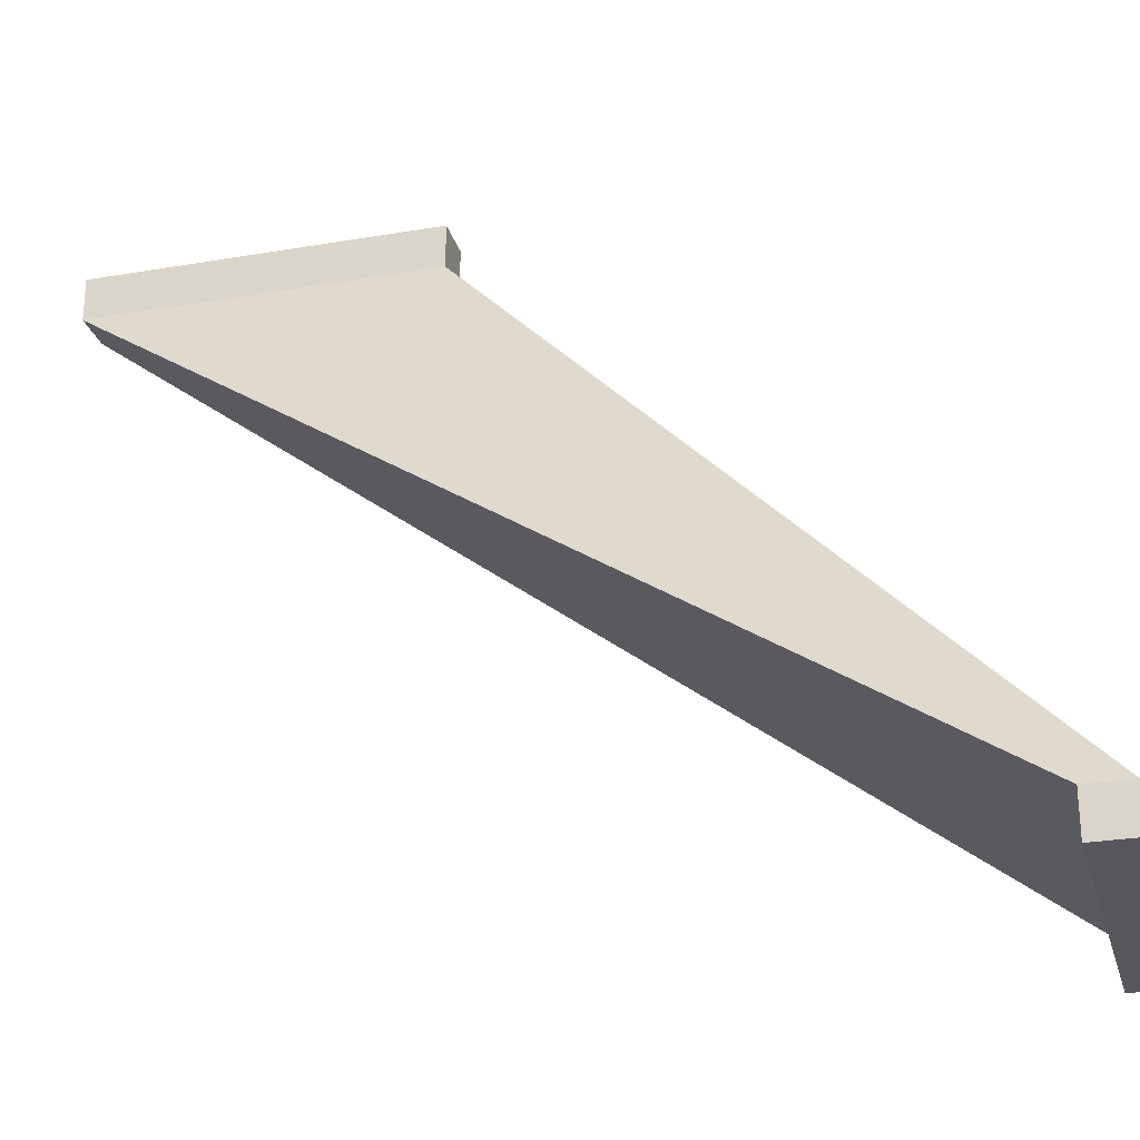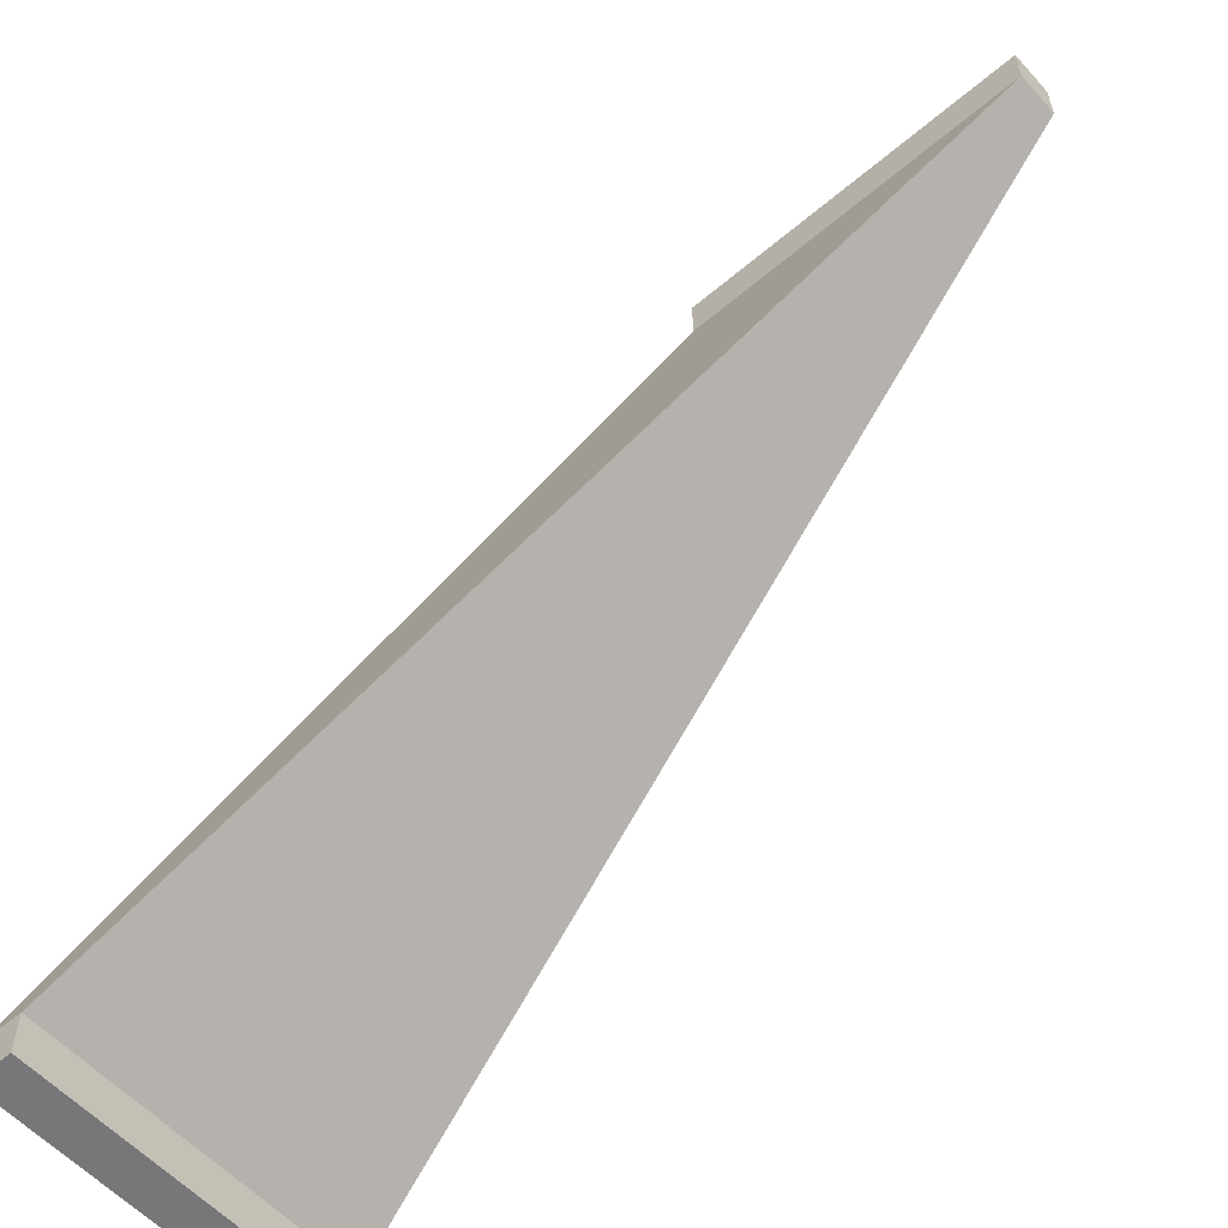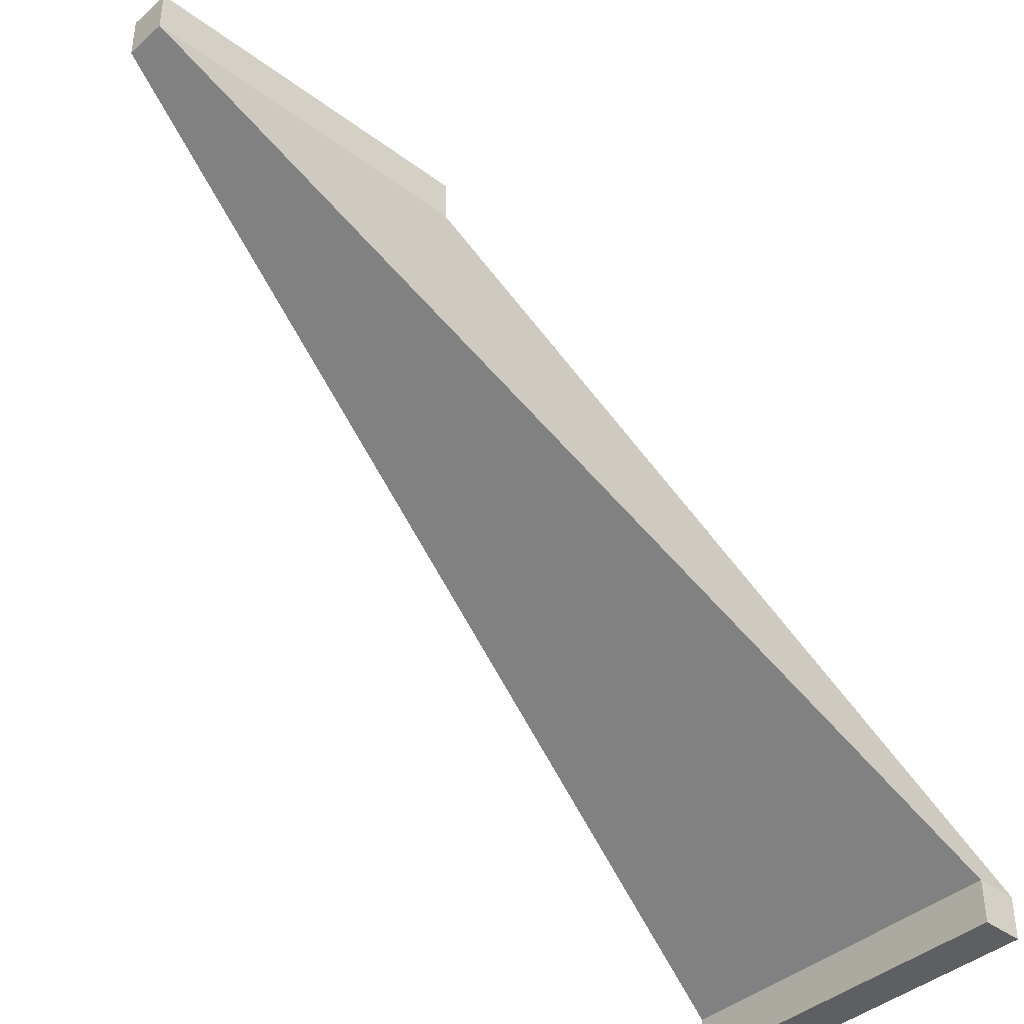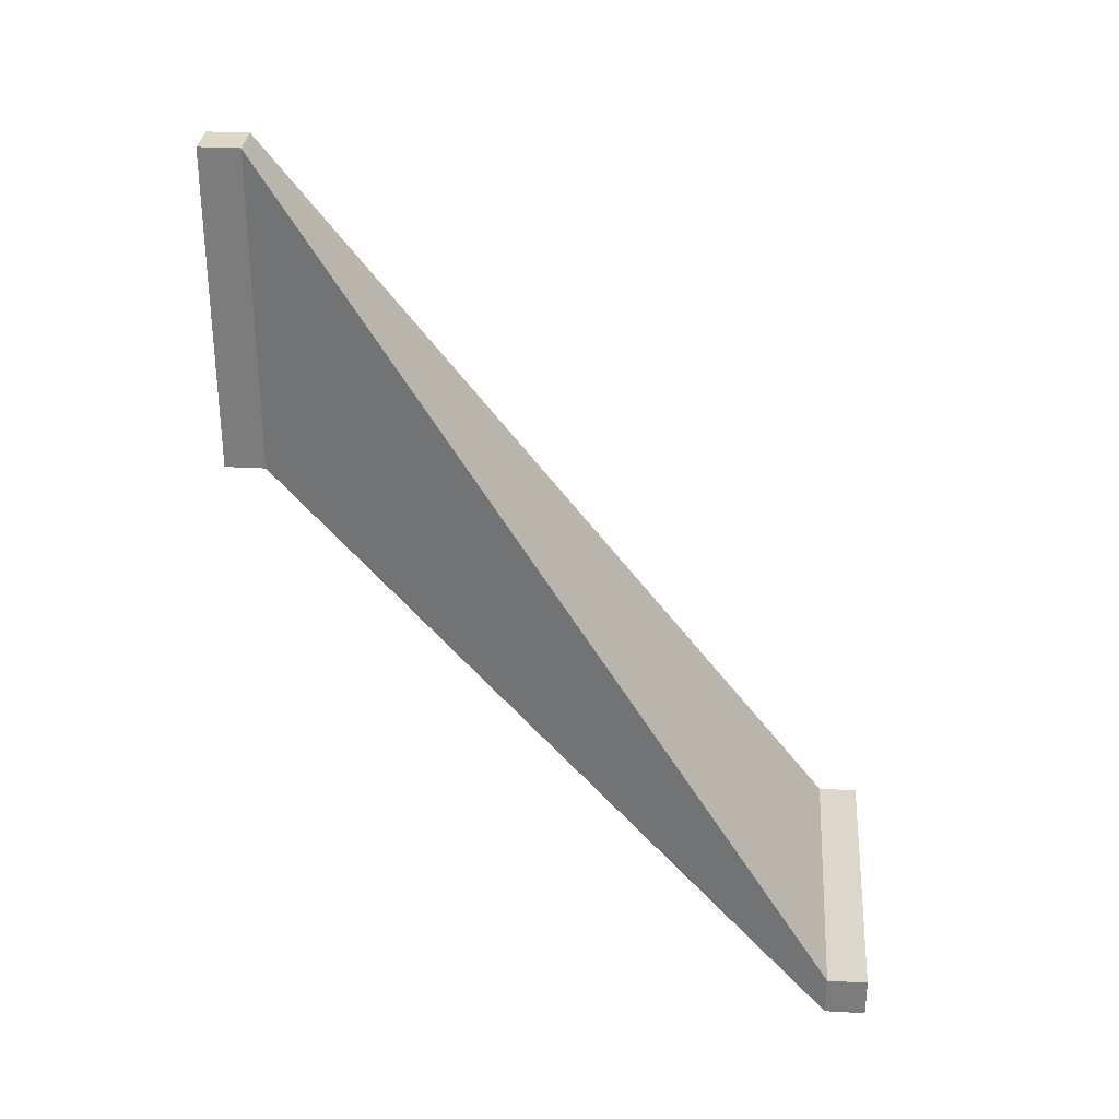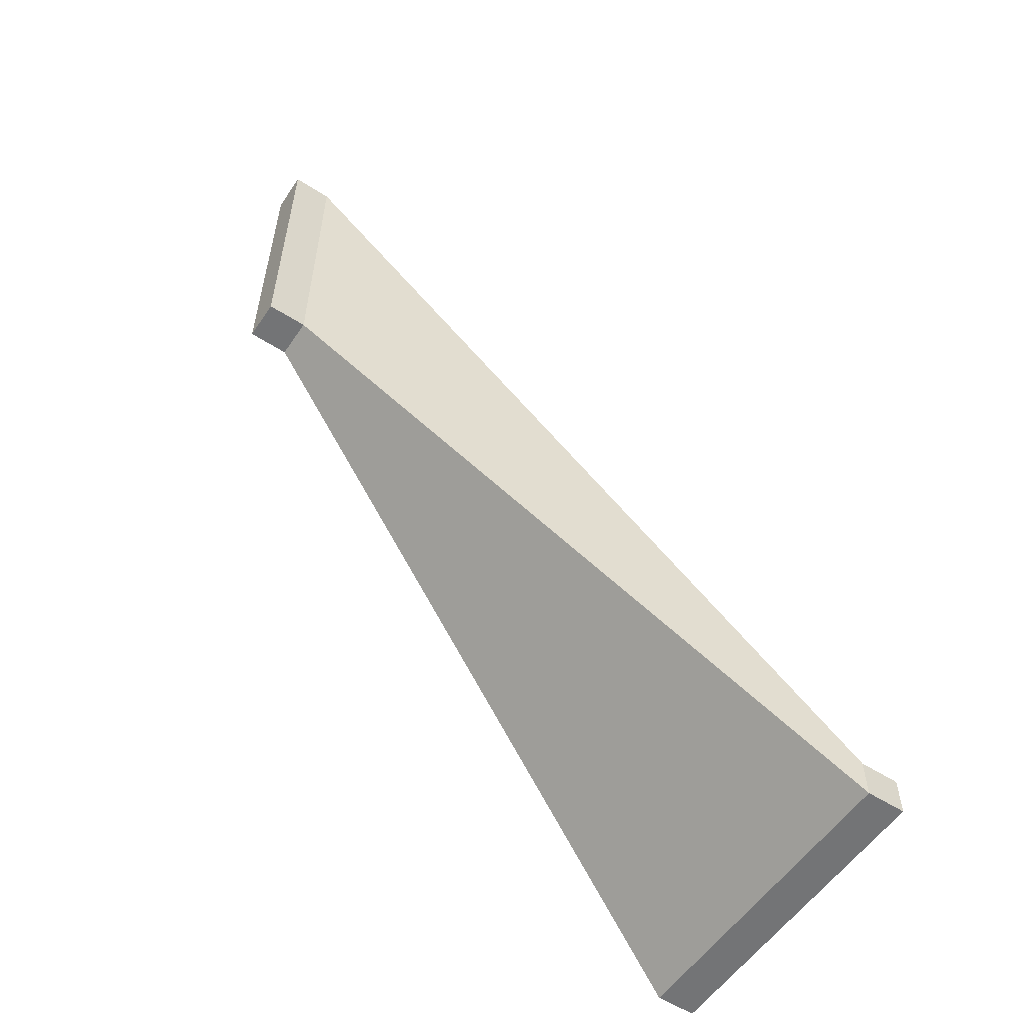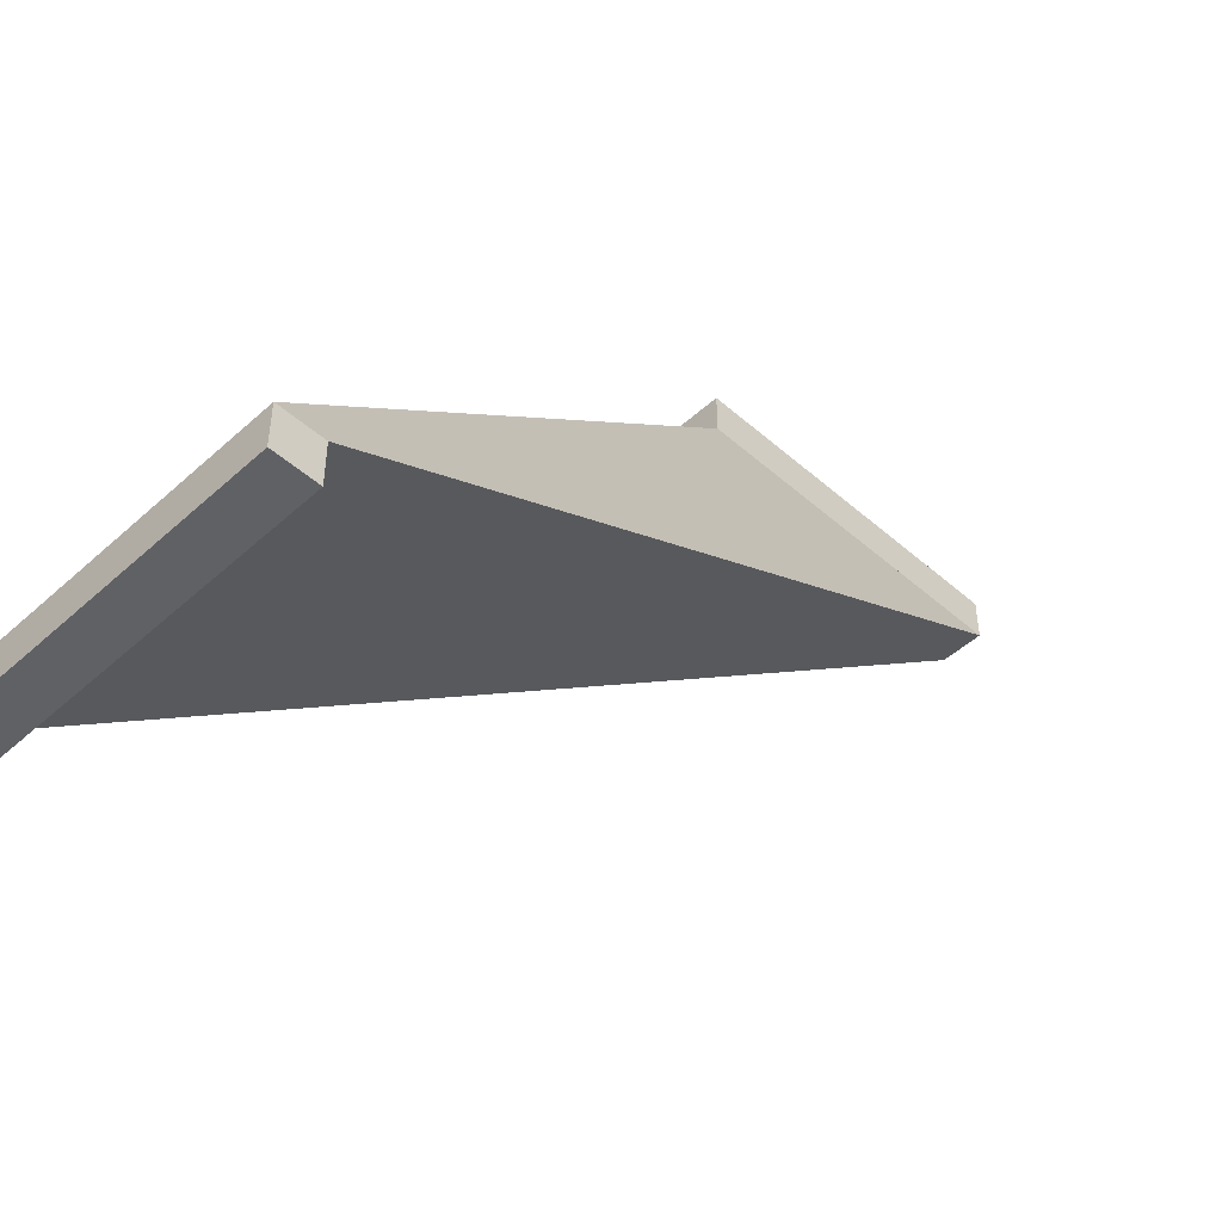
<metadata>
{"format":"obj","ext":"obj","renderer":"f3d","projection":"perspective","resolution":1024,"background":"white","views":[{"elev":-26.5,"azim":-75.0,"up":"+Z"},{"elev":-57.2,"azim":131.5,"up":"+Z"},{"elev":-40.3,"azim":-132.7,"up":"+Z"},{"elev":30.6,"azim":94.5,"up":"+Y"},{"elev":-56.1,"azim":56.2,"up":"+Y"},{"elev":-48.0,"azim":45.5,"up":"+Z"}]}
</metadata>
<code>
o 1
v 0.5 8 7
v 0.5 -1e-06 7
v 4 -12 -7
v 4 -13 -7
v -4 -12 -7
v -4 -13 -7
v -0.5 8 7
v -0.5 -1e-06 7
f 1 2 3
f 2 4 3
f 5 6 7
f 6 8 7
f 5 7 3
f 7 1 3
f 8 6 2
f 6 4 2
f 7 8 1
f 8 2 1
f 3 4 5
f 4 6 5
o 2
v 0.5 8 8
v 0.5 -1e-06 8
v 0.5 8 7
v 0.5 -1e-06 7
v -0.5 8 7
v -0.5 -1e-06 7
v -0.5 8 8
v -0.5 -1e-06 8
f 9 10 11
f 10 12 11
f 13 14 15
f 14 16 15
f 13 15 11
f 15 9 11
f 16 14 10
f 14 12 10
f 15 16 9
f 16 10 9
f 11 12 13
f 12 14 13
o 3
v 4 -12 -7
v 4 -13 -7
v 4 -12 -8
v 4 -13 -8
v -4 -12 -8
v -4 -13 -8
v -4 -12 -7
v -4 -13 -7
f 17 18 19
f 18 20 19
f 21 22 23
f 22 24 23
f 21 23 19
f 23 17 19
f 24 22 18
f 22 20 18
f 23 24 17
f 24 18 17
f 19 20 21
f 20 22 21

</code>
